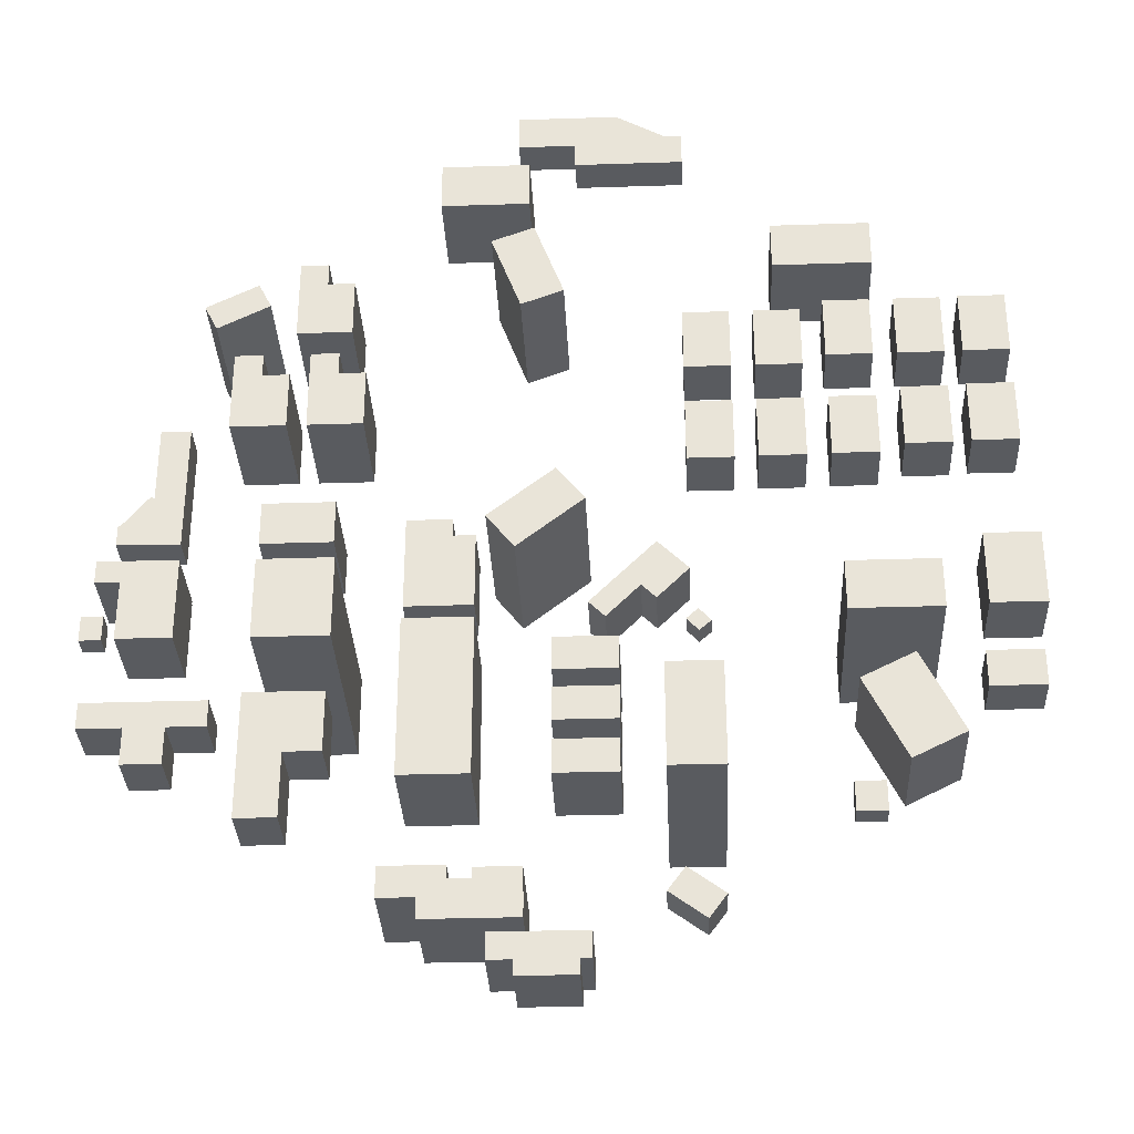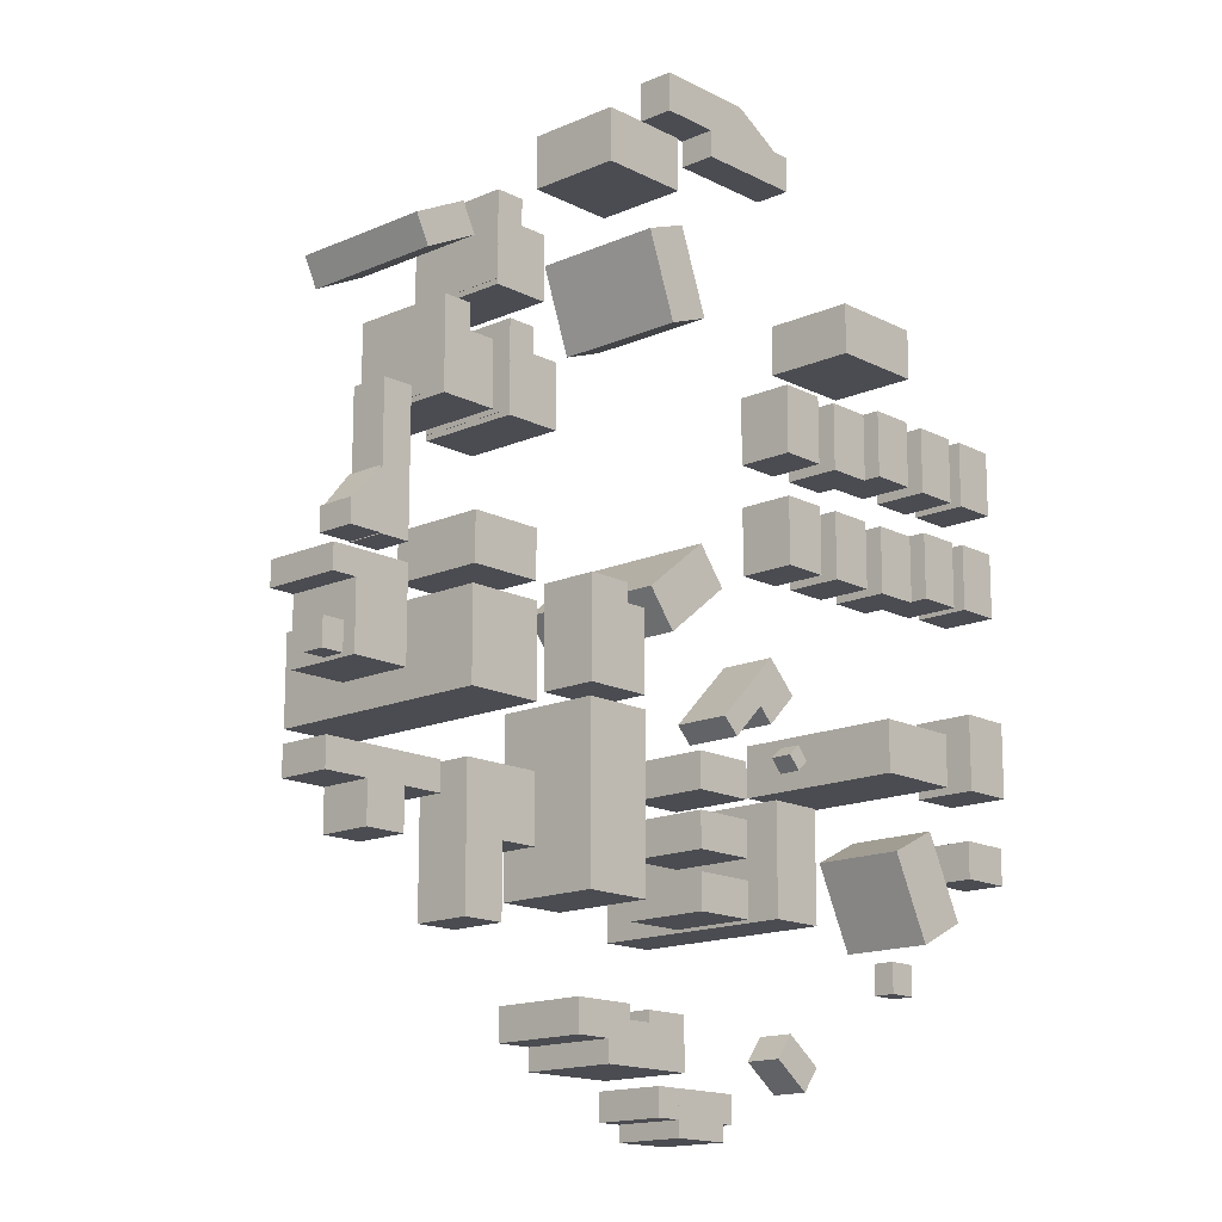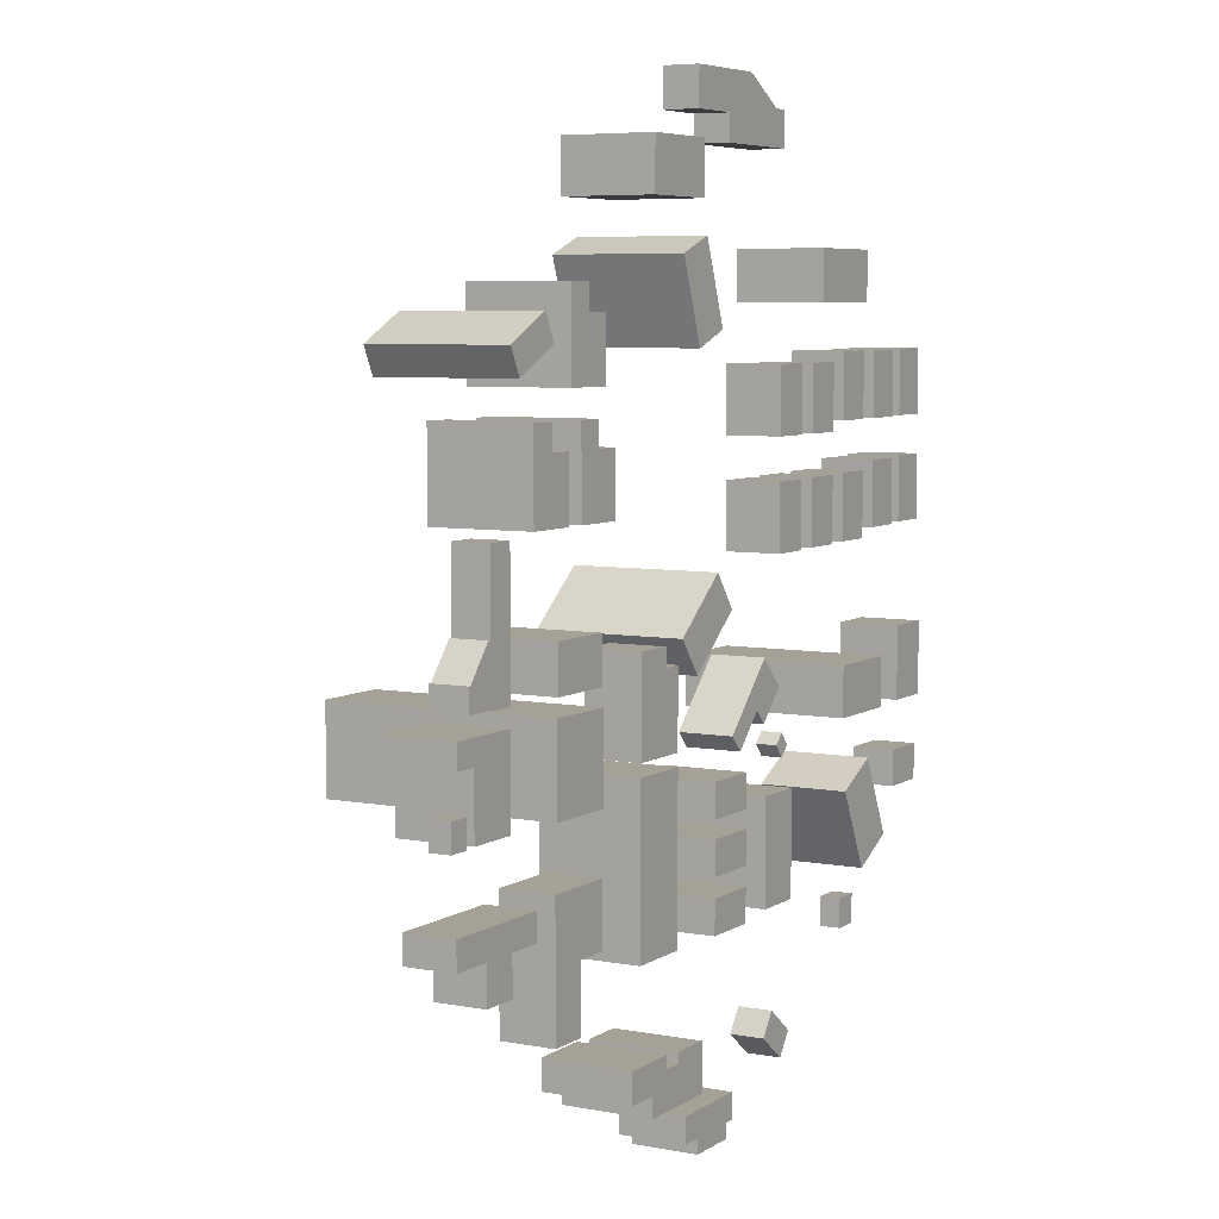
<metadata>
{"format":"obj","ext":"obj","renderer":"f3d","projection":"perspective","resolution":1024,"background":"white","views":[{"elev":-32.7,"azim":2.6,"up":"+Z"},{"elev":-15.5,"azim":-47.2,"up":"+Z"},{"elev":6.1,"azim":-60.5,"up":"+Z"}]}
</metadata>
<code>
o Plane.054
v -1.209 0.99 -4.479
v -0.6485 0.99 -4.479
v -1.209 0.99 -4.67
v -0.6485 0.99 -4.67
v -1.236 0.99 -4.398
v -0.6356 0.99 -4.398
v -1.236 0.99 -4.529
v -0.6356 0.99 -4.529
v -1.731 0.99 -4.254
v -1.06 0.99 -4.254
v -1.731 0.99 -4.587
v -1.06 0.99 -4.587
v -0.817 0.99 -4.282
v -0.3364 0.99 -4.282
v -0.817 0.99 -4.615
v -0.3364 0.99 -4.615
v -1.341 0.99 -4.55
v -0.3298 0.99 -4.55
v -1.341 0.99 -4.812
v -0.3298 0.99 -4.812
v -1.209 -3e-06 -4.479
v -0.6485 3e-06 -4.479
v -1.209 -3e-06 -4.67
v -0.6485 3e-06 -4.67
v -1.236 -3e-06 -4.398
v -0.6356 3e-06 -4.398
v -1.236 -3e-06 -4.529
v -0.6356 3e-06 -4.529
v -1.731 -0 -4.254
v -1.06 -0 -4.254
v -1.731 -0 -4.587
v -1.06 -0 -4.587
v -0.817 -2e-06 -4.282
v -0.3364 2e-06 -4.282
v -0.817 -2e-06 -4.615
v -0.3364 2e-06 -4.615
v -1.341 -4e-06 -4.55
v -0.3298 4e-06 -4.55
v -1.341 -4e-06 -4.812
v -0.3298 3.4e-05 -4.812
f 1 2 4 3
f 5 6 8 7
f 9 10 12 11
f 13 14 16 15
f 17 18 20 19
f 21 23 24 22
f 25 27 28 26
f 29 31 32 30
f 33 35 36 34
f 37 39 40 38
f 1 3 23 21
f 2 1 21 22
f 4 2 22 24
f 3 4 24 23
f 5 7 27 25
f 6 5 25 26
f 8 6 26 28
f 7 8 28 27
f 9 11 31 29
f 10 9 29 30
f 12 10 30 32
f 11 12 32 31
f 13 15 35 33
f 14 13 33 34
f 16 14 34 36
f 15 16 36 35
f 17 19 39 37
f 18 17 37 38
f 20 18 38 40
f 19 20 40 39
o Plane.052
v -0.42 0.7299 -5.109
v 0.2007 0.7299 -5.109
v -0.42 0.7299 -5.402
v 0.2007 0.7299 -5.402
v -0.6821 0.73 -4.955
v 0.3191 0.73 -4.955
v -0.6821 0.73 -5.237
v 0.3191 0.73 -5.237
v -0.42 -0.000116 -5.109
v 0.2007 -0.000116 -5.109
v -0.42 -0.000116 -5.402
v 0.2007 -0.000116 -5.402
v -0.6821 -9e-06 -4.955
v 0.3191 -3.1e-05 -4.955
v -0.6821 -3.1e-05 -5.237
v 0.3191 -9e-06 -5.237
f 41 42 44 43
f 45 46 48 47
f 49 51 52 50
f 53 55 56 54
f 41 43 51 49
f 42 41 49 50
f 44 42 50 52
f 43 44 52 51
f 45 47 55 53
f 46 45 53 54
f 48 46 54 56
f 47 48 56 55
o Plane.050
v 1.198 0.38 -4.319
v 1.584 0.38 -4.607
v 1.013 0.38 -4.571
v 1.4 0.38 -4.859
v 1.198 -0 -4.319
v 1.584 -0 -4.607
v 1.013 -0 -4.571
v 1.4 -0 -4.859
f 57 58 60 59
f 61 63 64 62
f 57 59 63 61
f 58 57 61 62
f 60 58 62 64
f 59 60 64 63
o Plane.045
v -4.55 0.39 -0.3087
v -3.97 0.39 -0.3087
v -4.55 0.39 -0.5509
v -3.97 0.39 -0.5509
v -4.201 0.39 0.8651
v -3.88 0.39 0.8651
v -4.201 0.39 -0.5578
v -3.88 0.39 -0.5578
v -4.234 0.39 0.04595
v -3.955 0.39 -0.1837
v -4.525 0.39 -0.3138
v -4.246 0.39 -0.5434
v -0.4605 0.39 5.098
v 0.6308 0.39 5.098
v -0.4605 0.39 4.685
v 0.6308 0.39 4.685
v 0.6397 0.39 5.095
v 1.309 0.39 4.709
v 0.4904 0.39 4.832
v 1.159 0.39 4.446
v 0.1721 0.39 4.781
v 1.363 0.39 4.781
v 0.1721 0.39 4.398
v 1.363 0.39 4.398
v -4.55 -0.000433 -0.3087
v -3.97 -0.000432 -0.3087
v -4.55 -0.000433 -0.5509
v -3.97 -0.000432 -0.5509
v -4.201 -0.00042 0.8651
v -3.88 -0.00042 0.8651
v -4.201 -0.00042 -0.5578
v -3.88 -0.00042 -0.5578
v -4.234 -0.000421 0.04595
v -3.955 -0.000432 -0.1837
v -4.525 -0.000433 -0.3138
v -4.246 -0.000432 -0.5434
v -0.4605 -0.00042 5.098
v 0.6308 -0.00042 5.098
v -0.4605 -0.00042 4.685
v 0.6308 -0.00042 4.685
v 0.6397 -0.00042 5.095
v 1.309 -0.00042 4.709
v 0.4904 -0.00042 4.832
v 1.159 -0.00042 4.446
v 0.1721 -0.000408 4.781
v 1.363 -0.00042 4.781
v 0.1721 -0.00042 4.398
v 1.363 -0.000408 4.398
f 65 66 68 67
f 69 70 72 71
f 73 74 76 75
f 77 78 80 79
f 81 82 84 83
f 85 86 88 87
f 89 91 92 90
f 93 95 96 94
f 97 99 100 98
f 101 103 104 102
f 105 107 108 106
f 109 111 112 110
f 65 67 91 89
f 66 65 89 90
f 68 66 90 92
f 67 68 92 91
f 69 71 95 93
f 70 69 93 94
f 72 70 94 96
f 71 72 96 95
f 73 75 99 97
f 74 73 97 98
f 76 74 98 100
f 75 76 100 99
f 77 79 103 101
f 78 77 101 102
f 80 78 102 104
f 79 80 104 103
f 81 83 107 105
f 82 81 105 106
f 84 82 106 108
f 83 84 108 107
f 85 87 111 109
f 86 85 109 110
f 88 86 110 112
f 87 88 112 111
o Plane.042
v -4.287 0.54 -2.541
v -3.866 0.54 -2.541
v -4.287 0.54 -3.106
v -3.866 0.54 -3.106
v -4.757 0.54 -2.406
v -3.456 0.54 -2.406
v -4.757 0.54 -2.699
v -3.456 0.54 -2.699
v -4.287 -3.5e-05 -2.541
v -3.866 -3.7e-05 -2.541
v -4.287 -3.5e-05 -3.106
v -3.866 -2e-05 -3.106
v -4.757 -0 -2.406
v -3.456 -1.7e-05 -2.406
v -4.757 -1.7e-05 -2.699
v -3.456 -0 -2.699
f 113 114 116 115
f 117 118 120 119
f 121 123 124 122
f 125 127 128 126
f 113 115 123 121
f 114 113 121 122
f 116 114 122 124
f 115 116 124 123
f 117 119 127 125
f 118 117 125 126
f 120 118 126 128
f 119 120 128 127
o Plane.041
v 0.9912 0.6 -0.663
v 1.318 0.6 -0.9927
v 0.651 0.6 -1.006
v 0.978 0.6 -1.336
v 0.985 0.6 -0.6658
v 1.158 0.6 -0.8406
v 0.2894 0.6 -1.367
v 0.4628 0.6 -1.542
v 0.9912 -0 -0.663
v 1.318 -0 -0.9927
v 0.651 -0 -1.006
v 0.978 -0 -1.336
v 0.985 -0 -0.6658
v 1.158 -0 -0.8406
v 0.2894 -0 -1.367
v 0.4628 -0 -1.542
f 129 130 132 131
f 133 134 136 135
f 137 139 140 138
f 141 143 144 142
f 129 131 139 137
f 130 129 137 138
f 132 130 138 140
f 131 132 140 139
f 133 135 143 141
f 134 133 141 142
f 136 134 142 144
f 135 136 144 143
o Plane.039
v -1.319 1 4.421
v -0.3378 1 4.421
v -1.319 1 3.856
v -0.3378 1 3.856
v -1.319 0 4.421
v -0.3378 0 4.421
v -1.319 0 3.856
v -0.3378 0 3.856
f 145 146 148 147
f 149 151 152 150
f 145 147 151 149
f 146 145 149 150
f 148 146 150 152
f 147 148 152 151
o Plane.038
v -1.563 0.61 -0.5331
v -0.8521 0.61 -0.5331
v -1.563 0.61 -1.371
v -0.8521 0.61 -1.371
v -1.572 0.61 -0.3326
v -1.092 0.61 -0.3326
v -1.572 0.61 -1.372
v -1.092 0.61 -1.372
v -1.563 0 -0.5331
v -0.8521 1.9e-05 -0.5331
v -1.563 1.9e-05 -1.371
v -0.8521 0 -1.371
v -1.572 0 -0.3326
v -1.092 0 -0.3326
v -1.572 0 -1.372
v -1.092 0 -1.372
f 153 154 156 155
f 157 158 160 159
f 161 163 164 162
f 165 167 168 166
f 153 155 163 161
f 154 153 161 162
f 156 154 162 164
f 155 156 164 163
f 157 159 167 165
f 158 157 165 166
f 160 158 166 168
f 159 160 168 167
o Plane.036
v -0.03602 1.61 0.2794
v 0.2674 1.61 -0.1091
v -0.7599 1.61 -0.2947
v -0.4565 1.61 -0.6833
v -0.03602 0 0.2794
v 0.2674 -0 -0.1091
v -0.7599 0 -0.2947
v -0.4565 0 -0.6833
f 169 170 172 171
f 173 175 176 174
f 169 171 175 173
f 170 169 173 174
f 172 170 174 176
f 171 172 176 175
o Plane.030
v -3.488 1.09 1.843
v -3.177 1.09 1.843
v -3.488 1.09 0.9652
v -3.177 1.09 0.9652
v -3.483 1.09 1.576
v -2.883 1.09 1.576
v -3.483 1.09 0.9102
v -2.883 1.09 0.9102
v -2.67 1.09 1.843
v -2.359 1.09 1.843
v -2.67 1.09 0.9652
v -2.359 1.09 0.9652
v -2.665 1.09 1.576
v -2.064 1.09 1.576
v -2.665 1.09 0.9102
v -2.064 1.09 0.9102
v -2.839 1.09 3.06
v -2.529 1.09 3.06
v -2.839 1.09 2.182
v -2.529 1.09 2.182
v -2.835 1.09 2.793
v -2.234 1.09 2.793
v -2.835 1.09 2.127
v -2.234 1.09 2.127
v -3.488 4e-06 1.843
v -3.177 4e-06 1.843
v -3.488 4e-06 0.9652
v -3.177 4e-06 0.9652
v -3.483 -4.5e-05 1.576
v -2.883 -3.8e-05 1.576
v -3.483 -4.5e-05 0.9102
v -2.883 -3.8e-05 0.9102
v -2.67 4e-06 1.843
v -2.359 4e-06 1.843
v -2.67 4e-06 0.9652
v -2.359 4e-06 0.9652
v -2.665 -4.5e-05 1.576
v -2.064 -3.8e-05 1.576
v -2.665 -1.2e-05 0.9102
v -2.064 -3.8e-05 0.9102
v -2.839 4e-06 3.06
v -2.529 4e-06 3.06
v -2.839 4e-06 2.182
v -2.529 4e-06 2.182
v -2.835 -4.5e-05 2.793
v -2.234 -3.8e-05 2.793
v -2.835 -4.5e-05 2.127
v -2.234 -3.8e-05 2.127
f 177 178 180 179
f 181 182 184 183
f 185 186 188 187
f 189 190 192 191
f 193 194 196 195
f 197 198 200 199
f 201 203 204 202
f 205 207 208 206
f 209 211 212 210
f 213 215 216 214
f 217 219 220 218
f 221 223 224 222
f 177 179 203 201
f 178 177 201 202
f 180 178 202 204
f 179 180 204 203
f 181 183 207 205
f 182 181 205 206
f 184 182 206 208
f 183 184 208 207
f 185 187 211 209
f 186 185 209 210
f 188 186 210 212
f 187 188 212 211
f 189 191 215 213
f 190 189 213 214
f 192 190 214 216
f 191 192 216 215
f 193 195 219 217
f 194 193 217 218
f 196 194 218 220
f 195 196 220 219
f 197 199 223 221
f 198 197 221 222
f 200 198 222 224
f 199 200 224 223
o Plane.029
v -3.097 2.48 -0.7604
v -2.286 2.48 -0.7604
v -3.097 2.48 -1.689
v -2.286 2.48 -1.689
v -3.097 1e-06 -0.7604
v -2.286 0 -0.7604
v -3.097 1e-06 -1.689
v -2.286 0 -1.689
f 225 226 228 227
f 229 231 232 230
f 225 227 231 229
f 226 225 229 230
f 228 226 230 232
f 227 228 232 231
o Plane.028
v -3.077 1 -0.08042
v -2.306 1 -0.08042
v -3.077 1 -0.5749
v -2.306 1 -0.5749
v -3.077 3.1e-05 -0.08042
v -2.306 3.1e-05 -0.08042
v -3.077 0 -0.5749
v -2.306 0 -0.5749
f 233 234 236 235
f 237 239 240 238
f 233 235 239 237
f 234 233 237 238
f 236 234 238 240
f 235 236 240 239
o Plane.027
v 4.282 0.695 -0.66
v 4.873 0.695 -0.66
v 4.282 0.695 -1.487
v 4.873 0.695 -1.487
v 4.282 -0.000179 -0.66
v 4.873 -0.0002 -0.66
v 4.282 -0.0002 -1.487
v 4.873 -0.000179 -1.487
f 241 242 244 243
f 245 247 248 246
f 241 243 247 245
f 242 241 245 246
f 244 242 246 248
f 243 244 248 247
o Plane.026
v 1.039 2.23 -2.078
v 1.629 2.23 -2.078
v 1.039 2.23 -3.238
v 1.629 2.23 -3.238
v 1.039 0 -2.078
v 1.629 -0 -2.078
v 1.039 -0 -3.238
v 1.629 -0 -3.238
f 249 250 252 251
f 253 255 256 254
f 249 251 255 253
f 250 249 253 254
f 252 250 254 256
f 251 252 256 255
o Plane.025
v 2.307 1 3.437
v 3.388 1 3.437
v 2.307 1 2.882
v 3.388 1 2.882
v 2.307 -0 3.437
v 3.388 -0 3.437
v 2.307 -0 2.882
v 3.388 -0 2.882
f 257 258 260 259
f 261 263 264 262
f 257 259 263 261
f 258 257 261 262
f 260 258 262 264
f 259 260 264 263
o Plane.024
v 1.265 0.23 -1.588
v 1.392 0.23 -1.473
v 1.392 0.23 -1.73
v 1.519 0.23 -1.616
v 2.827 0.23 -3.454
v 3.137 0.23 -3.454
v 2.827 0.23 -3.777
v 3.137 0.23 -3.777
v -4.827 0.23 -1.402
v -4.597 0.23 -1.402
v -4.827 0.23 -1.684
v -4.597 0.23 -1.684
v 1.265 -0 -1.588
v 1.392 7e-06 -1.473
v 1.392 7e-06 -1.73
v 1.519 -0 -1.616
v 2.827 -0 -3.454
v 3.137 -0 -3.454
v 2.827 -0 -3.777
v 3.137 -0 -3.777
v -4.827 -0 -1.402
v -4.597 7e-06 -1.402
v -4.827 7e-06 -1.684
v -4.597 -0 -1.684
f 265 266 268 267
f 269 270 272 271
f 273 274 276 275
f 277 279 280 278
f 281 283 284 282
f 285 287 288 286
f 265 267 279 277
f 266 265 277 278
f 268 266 278 280
f 267 268 280 279
f 269 271 283 281
f 270 269 281 282
f 272 270 282 284
f 271 272 284 283
f 273 275 287 285
f 274 273 285 286
f 276 274 286 288
f 275 276 288 287
o Plane.023
v -0.753 1.43 3.332
v -0.2838 1.43 3.508
v -0.4249 1.43 2.443
v 0.04426 1.43 2.618
v -0.753 0 3.332
v -0.2838 0 3.508
v -0.4249 0 2.443
v 0.04426 0 2.618
f 289 290 292 291
f 293 295 296 294
f 289 291 295 293
f 290 289 293 294
f 292 290 294 296
f 291 292 296 295
o Plane.022
v -3.283 1.5 2.803
v -3.14 1.5 2.514
v -3.856 1.5 2.514
v -3.713 1.5 2.225
v -3.283 0 2.803
v -3.14 0 2.514
v -3.856 0 2.514
v -3.713 0 2.225
f 297 298 300 299
f 301 303 304 302
f 297 299 303 301
f 298 297 301 302
f 300 298 302 304
f 299 300 304 303
o Plane.020
v -4.731 0.8 -0.7462
v -3.88 0.8 -0.7462
v -4.731 0.8 -0.9985
v -3.88 0.8 -0.9985
v -4.469 0.8 -0.794
v -3.878 0.8 -0.794
v -4.469 0.8 -1.672
v -3.878 0.8 -1.672
v -4.731 0 -0.7462
v -3.88 0 -0.7462
v -4.731 0 -0.9985
v -3.88 0 -0.9985
v -4.469 0 -0.794
v -3.878 0 -0.794
v -4.469 0 -1.672
v -3.878 0 -1.672
f 305 306 308 307
f 309 310 312 311
f 313 315 316 314
f 317 319 320 318
f 305 307 315 313
f 306 305 313 314
f 308 306 314 316
f 307 308 316 315
f 309 311 319 317
f 310 309 317 318
f 312 310 318 320
f 311 312 320 319
o Plane.019
v 4.195 0.48 -2.037
v 4.776 0.48 -2.037
v 4.195 0.48 -2.441
v 4.776 0.48 -2.441
v 4.195 -0 -2.037
v 4.776 -0 -2.037
v 4.195 -0 -2.441
v 4.776 -0 -2.441
f 321 322 324 323
f 325 327 328 326
f 321 323 327 325
f 322 321 325 326
f 324 322 326 328
f 323 324 328 327
o Plane.018
v 2.946 1 -2.315
v 3.52 1 -2.029
v 3.389 1 -3.22
v 3.964 1 -2.934
v 2.946 -0 -2.315
v 3.52 -0 -2.029
v 3.389 -0 -3.22
v 3.964 -0 -2.934
f 329 330 332 331
f 333 335 336 334
f 329 331 335 333
f 330 329 333 334
f 332 330 334 336
f 331 332 336 335
o Plane.014
v 2.873 1.9 -0.9504
v 3.854 1.9 -0.9504
v 2.873 1.9 -1.516
v 3.854 1.9 -1.516
v 2.873 -0 -0.9504
v 3.854 -0 -0.9504
v 2.873 -0 -1.516
v 3.854 -0 -1.516
f 337 338 340 339
f 341 343 344 342
f 337 339 343 341
f 338 337 341 342
f 340 338 342 344
f 339 340 344 343
o Plane.012
v 1.316 0.61 1.083
v 1.817 0.61 1.083
v 1.316 0.61 0.3569
v 1.817 0.61 0.3569
v 2.065 0.61 1.092
v 2.566 0.61 1.092
v 2.065 0.61 0.3653
v 2.566 0.61 0.3653
v 4.269 0.61 2.383
v 4.769 0.61 2.383
v 4.269 0.61 1.656
v 4.769 0.61 1.656
v 3.579 0.61 2.374
v 4.079 0.61 2.374
v 3.579 0.61 1.648
v 4.079 0.61 1.648
v 2.073 0.61 2.265
v 2.574 0.61 2.265
v 2.073 0.61 1.539
v 2.574 0.61 1.539
v 1.316 0.61 2.265
v 1.817 0.61 2.265
v 1.316 0.61 1.539
v 1.817 0.61 1.539
v 3.579 0.61 1.201
v 4.079 0.61 1.201
v 3.579 0.61 0.4742
v 4.079 0.61 0.4742
v 2.822 0.61 1.1
v 3.322 0.61 1.1
v 2.822 0.61 0.3736
v 3.322 0.61 0.3736
v 2.822 0.61 2.374
v 3.322 0.61 2.374
v 2.822 0.61 1.648
v 3.322 0.61 1.648
v 4.269 0.61 1.218
v 4.769 0.61 1.218
v 4.269 0.61 0.491
v 4.769 0.61 0.491
v 1.316 -0 1.083
v 1.817 -0 1.083
v 1.316 -0 0.3569
v 1.817 -0 0.3569
v 2.065 -0 1.092
v 2.566 -0 1.092
v 2.065 -0 0.3653
v 2.566 -0 0.3653
v 4.269 -0 2.383
v 4.769 -0 2.383
v 4.269 -0 1.656
v 4.769 -0 1.656
v 3.579 -0 2.374
v 4.079 -0 2.374
v 3.579 -0 1.648
v 4.079 -0 1.648
v 2.073 -0 2.265
v 2.574 -0 2.265
v 2.073 -0 1.539
v 2.574 -0 1.539
v 1.316 -0 2.265
v 1.817 -0 2.265
v 1.316 -0 1.539
v 1.817 -0 1.539
v 3.579 -0 1.201
v 4.079 -0 1.201
v 3.579 -0 0.4742
v 4.079 -0 0.4742
v 2.822 -0 1.1
v 3.322 -0 1.1
v 2.822 -0 0.3736
v 3.322 -0 0.3736
v 2.822 -0 2.374
v 3.322 -0 2.374
v 2.822 -0 1.648
v 3.322 -0 1.648
v 4.269 -0 1.218
v 4.769 -0 1.218
v 4.269 -0 0.491
v 4.769 -0 0.491
f 345 346 348 347
f 349 350 352 351
f 353 354 356 355
f 357 358 360 359
f 361 362 364 363
f 365 366 368 367
f 369 370 372 371
f 373 374 376 375
f 377 378 380 379
f 381 382 384 383
f 385 387 388 386
f 389 391 392 390
f 393 395 396 394
f 397 399 400 398
f 401 403 404 402
f 405 407 408 406
f 409 411 412 410
f 413 415 416 414
f 417 419 420 418
f 421 423 424 422
f 345 347 387 385
f 346 345 385 386
f 348 346 386 388
f 347 348 388 387
f 349 351 391 389
f 350 349 389 390
f 352 350 390 392
f 351 352 392 391
f 353 355 395 393
f 354 353 393 394
f 356 354 394 396
f 355 356 396 395
f 357 359 399 397
f 358 357 397 398
f 360 358 398 400
f 359 360 400 399
f 361 363 403 401
f 362 361 401 402
f 364 362 402 404
f 363 364 404 403
f 365 367 407 405
f 366 365 405 406
f 368 366 406 408
f 367 368 408 407
f 369 371 411 409
f 370 369 409 410
f 372 370 410 412
f 371 372 412 411
f 373 375 415 413
f 374 373 413 414
f 376 374 414 416
f 375 376 416 415
f 377 379 419 417
f 378 377 417 418
f 380 378 418 420
f 379 380 420 419
f 381 383 423 421
f 382 381 421 422
f 384 382 422 424
f 383 384 424 423
o Plane.003
v -0.07433 0.9 -2.924
v 0.5965 0.9 -2.924
v -0.07433 0.9 -3.297
v 0.5965 0.9 -3.297
v -0.07433 0.9 -1.767
v 0.5965 0.9 -1.767
v -0.07433 0.9 -2.141
v 0.5965 0.9 -2.141
v -0.07433 0.9 -2.337
v 0.5965 0.9 -2.337
v -0.07433 0.9 -2.711
v 0.5965 0.9 -2.711
v -0.07433 2.7e-05 -2.924
v 0.5965 -0 -2.924
v -0.07433 -0 -3.297
v 0.5965 2.7e-05 -3.297
v -0.07433 -0 -1.767
v 0.5965 -0 -1.767
v -0.07433 -0 -2.141
v 0.5965 -0 -2.141
v -0.07433 2.7e-05 -2.337
v 0.5965 -0 -2.337
v -0.07433 -0 -2.711
v 0.5965 2.7e-05 -2.711
f 425 426 428 427
f 429 430 432 431
f 433 434 436 435
f 437 439 440 438
f 441 443 444 442
f 445 447 448 446
f 425 427 439 437
f 426 425 437 438
f 428 426 438 440
f 427 428 440 439
f 429 431 443 441
f 430 429 441 442
f 432 430 442 444
f 431 432 444 443
f 433 435 447 445
f 434 433 445 446
f 436 434 446 448
f 435 436 448 447
o Plane.001
v -3.139 0.585 -2.334
v -2.698 0.585 -2.334
v -3.139 0.585 -3.716
v -2.698 0.585 -3.716
v -3.135 0.585 -2.325
v -2.304 0.585 -2.325
v -3.135 0.585 -3.001
v -2.304 0.585 -3.001
v -3.139 0.0003 -2.334
v -2.698 0.0003 -2.334
v -3.139 0.0003 -3.716
v -2.698 0.0003 -3.716
v -3.135 0.0003 -2.325
v -2.304 0.0003 -2.325
v -3.135 0.0003 -3.001
v -2.304 0.0003 -3.001
f 449 450 452 451
f 453 454 456 455
f 457 459 460 458
f 461 463 464 462
f 449 451 459 457
f 450 449 457 458
f 452 450 458 460
f 451 452 460 459
f 453 455 463 461
f 454 453 461 462
f 456 454 462 464
f 455 456 464 463
o Plane.058_Plane.128
v -1.59 1.09 -1.508
v -0.8486 1.09 -1.508
v -1.59 1.09 -3.284
v -0.8486 1.09 -3.284
v -1.59 0 -1.508
v -0.8486 3.3e-05 -1.508
v -1.59 0 -3.284
v -0.8486 3.3e-05 -3.284
f 465 466 468 467
f 469 471 472 470
f 465 467 471 469
f 466 465 469 470
f 468 466 470 472
f 467 468 472 471

</code>
